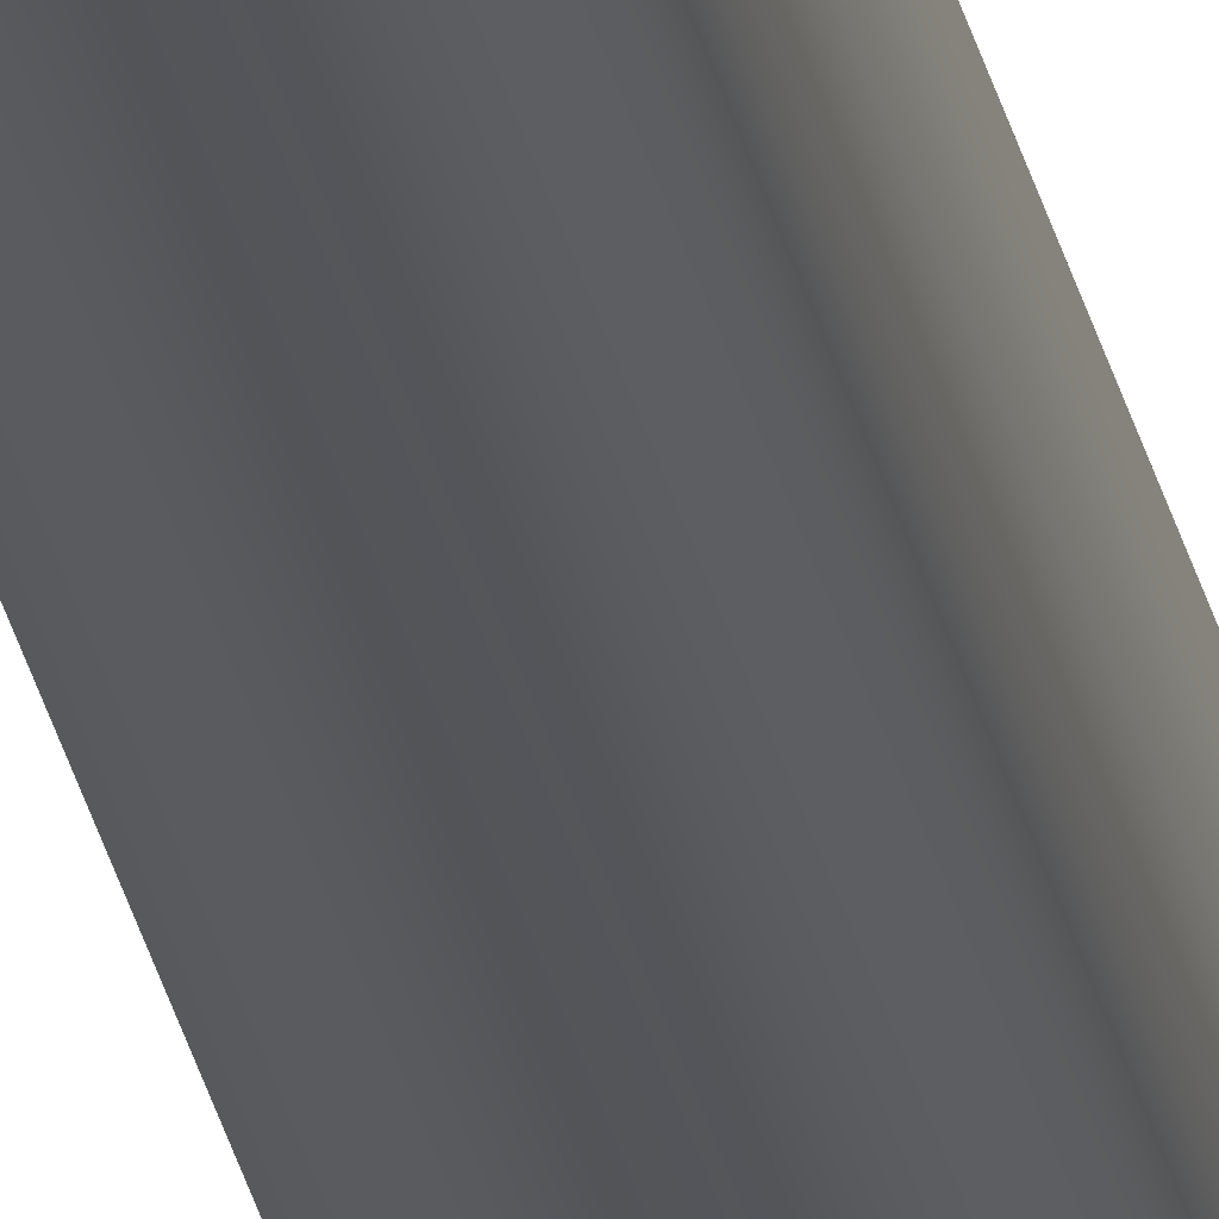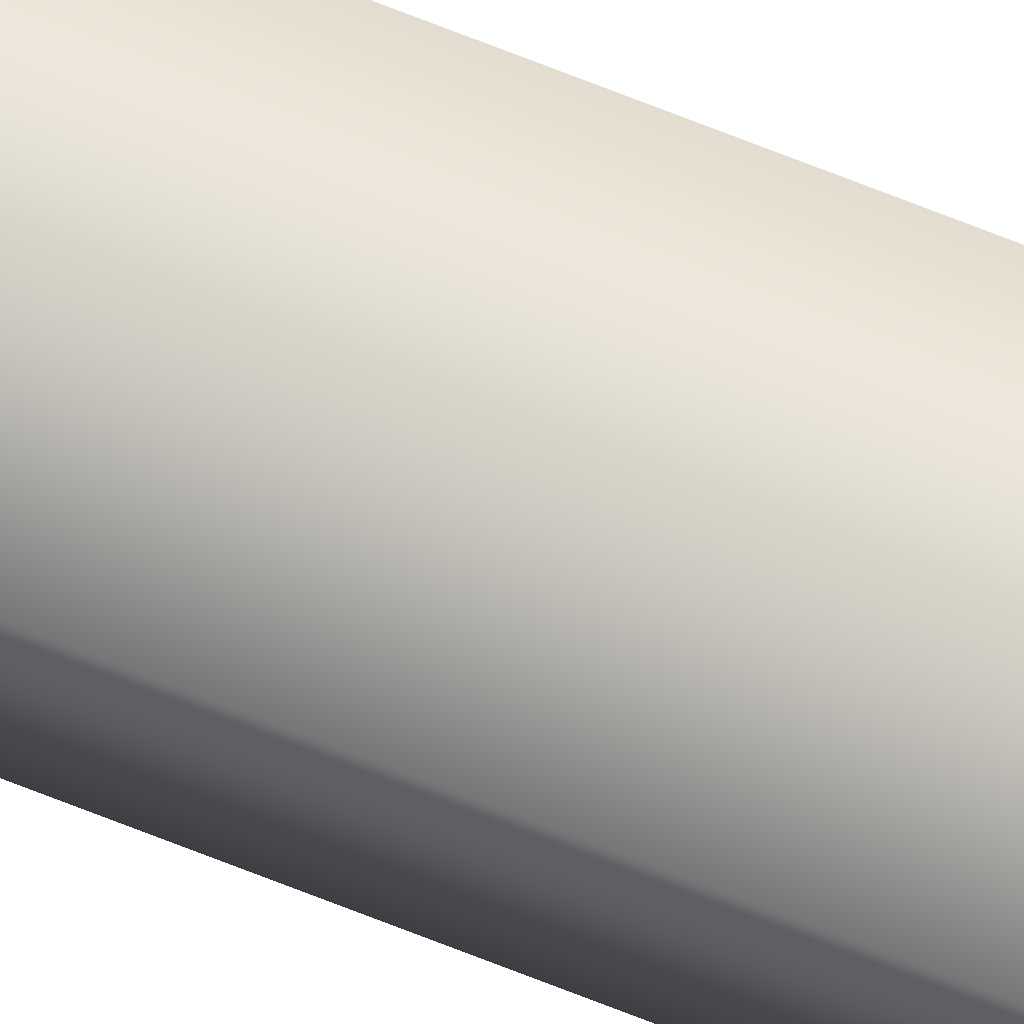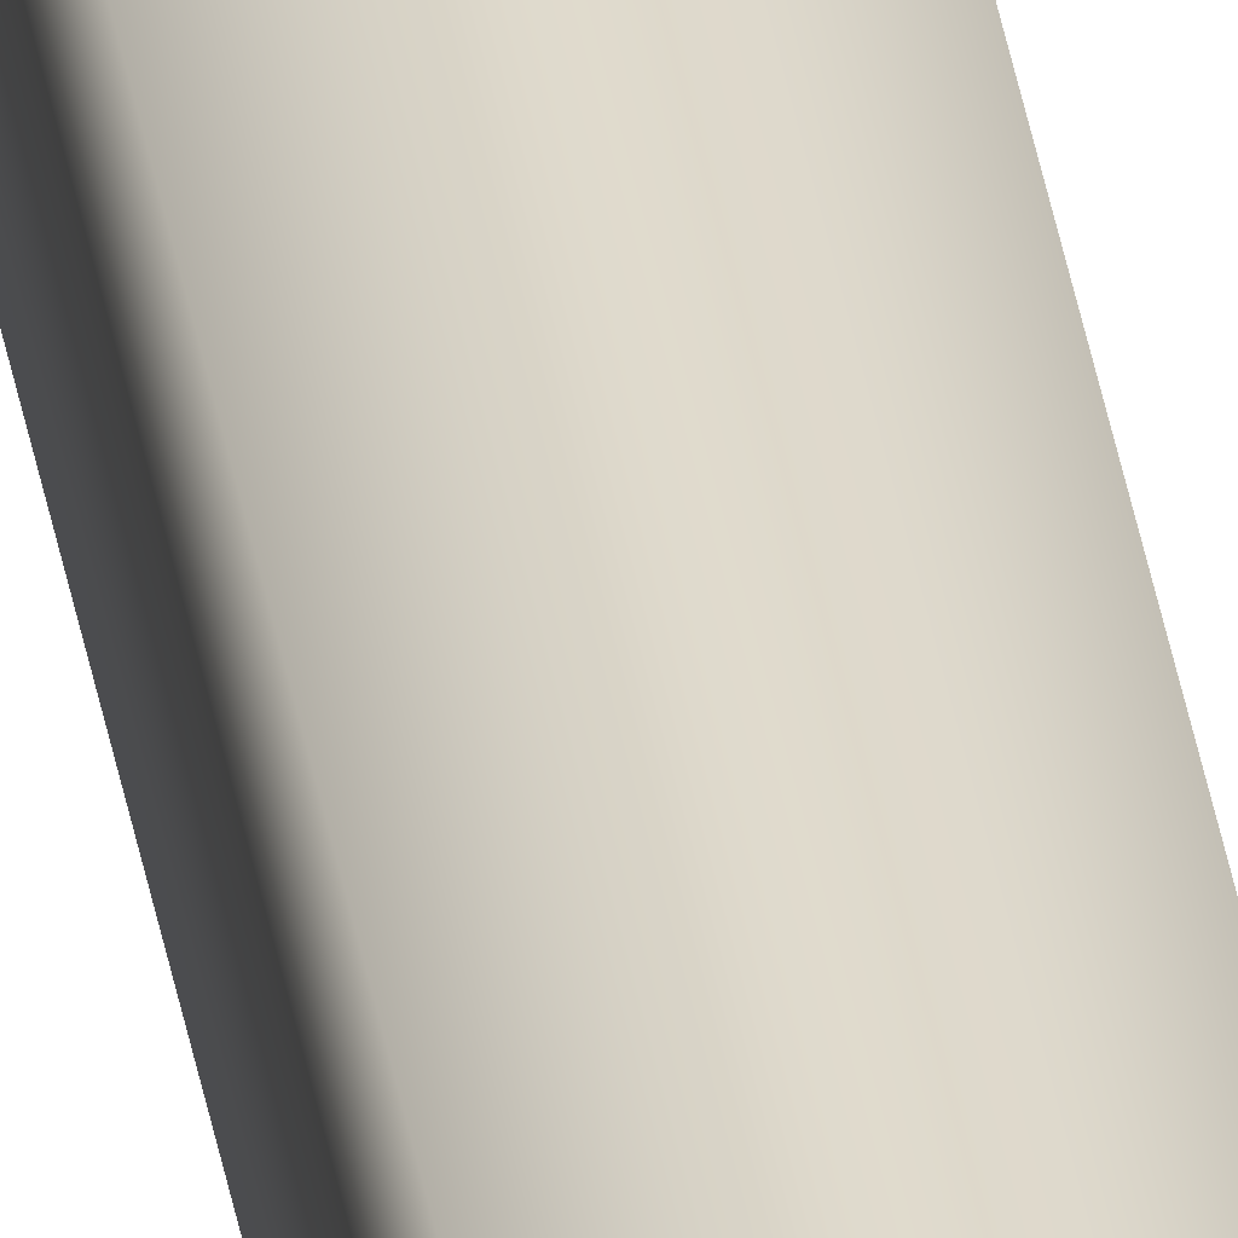
<metadata>
{"format":"obj","ext":"obj","renderer":"f3d","projection":"perspective","resolution":1024,"background":"white","views":[{"elev":-24.9,"azim":-170.0,"up":"+Z"},{"elev":77.5,"azim":-69.0,"up":"+Z"},{"elev":33.0,"azim":171.7,"up":"+Z"}]}
</metadata>
<code>
v 39.33 46.75 -116.5
v 39.33 55.67 -116.5
v 39.38 46.75 -116.5
v 39.38 55.67 -116.5
v 39.38 55.67 -116.5
v 39.33 55.67 -116.5
v 39.38 46.75 -116.5
v 39.33 46.75 -116.5
f 1 2 3
f 3 2 4
f 5 4 6
f 6 4 2
f 3 4 7
f 7 4 5
f 8 6 1
f 1 6 2
f 8 1 7
f 7 1 3
f 7 5 8
f 8 5 6

</code>
